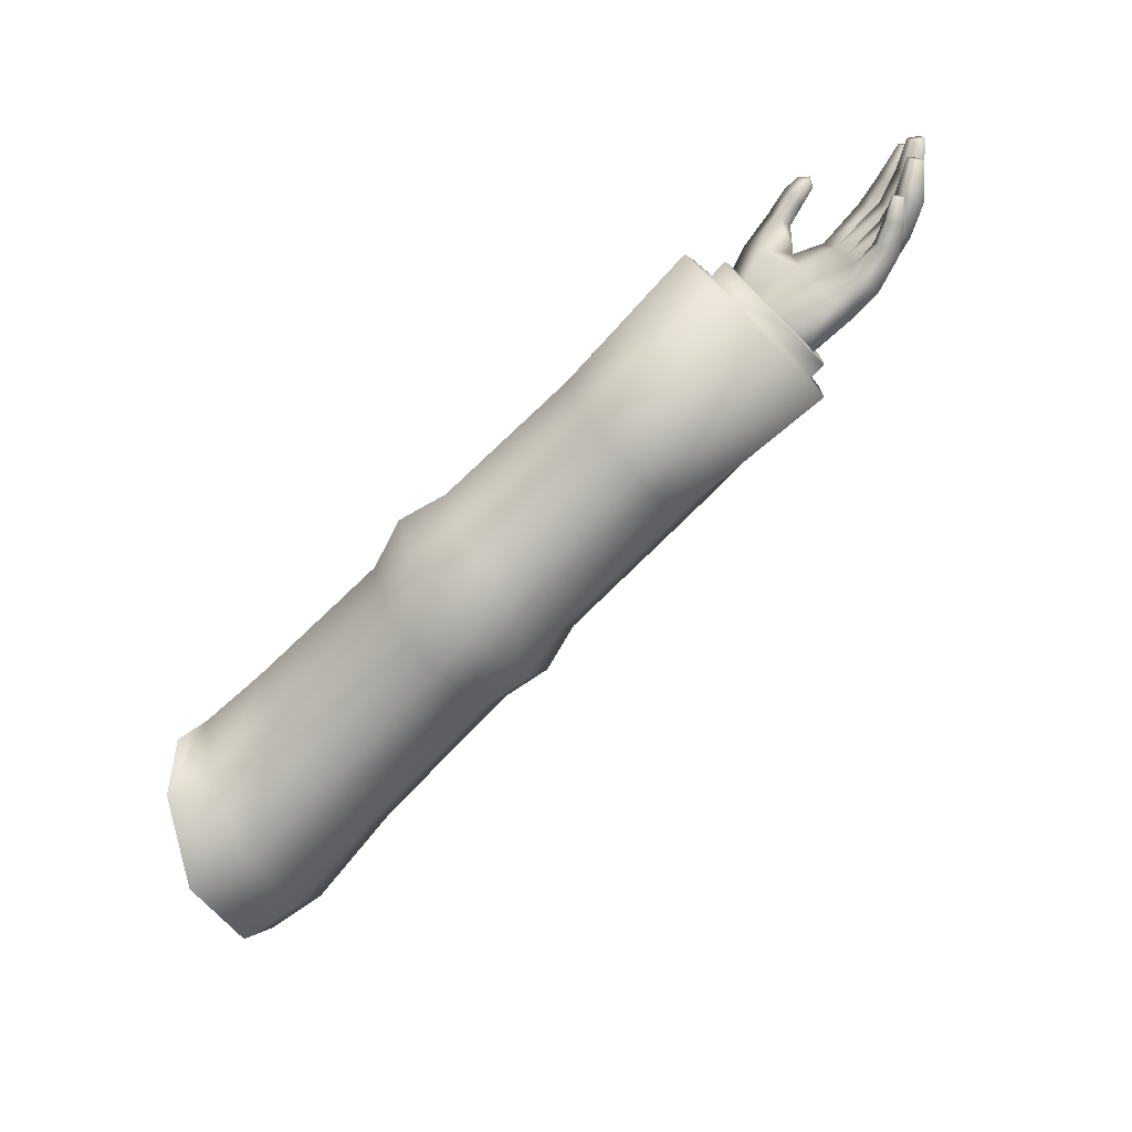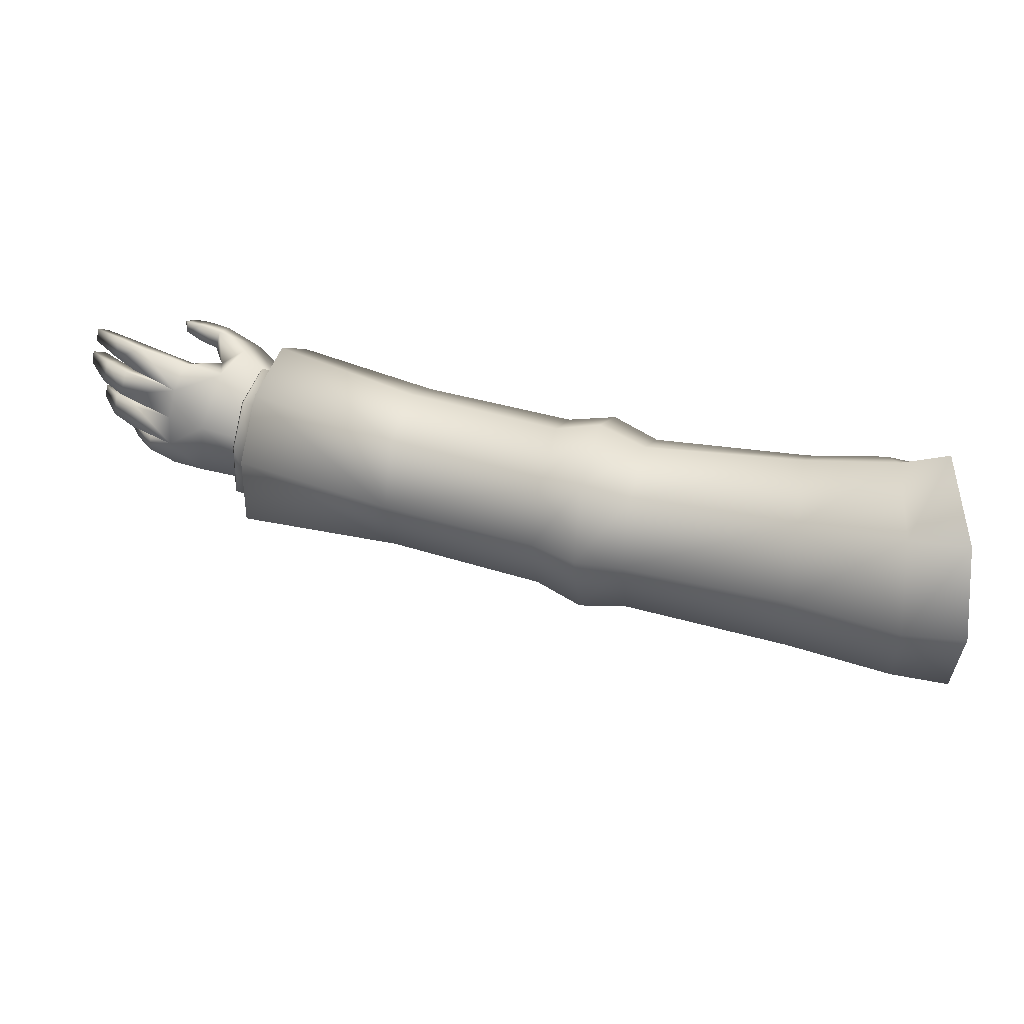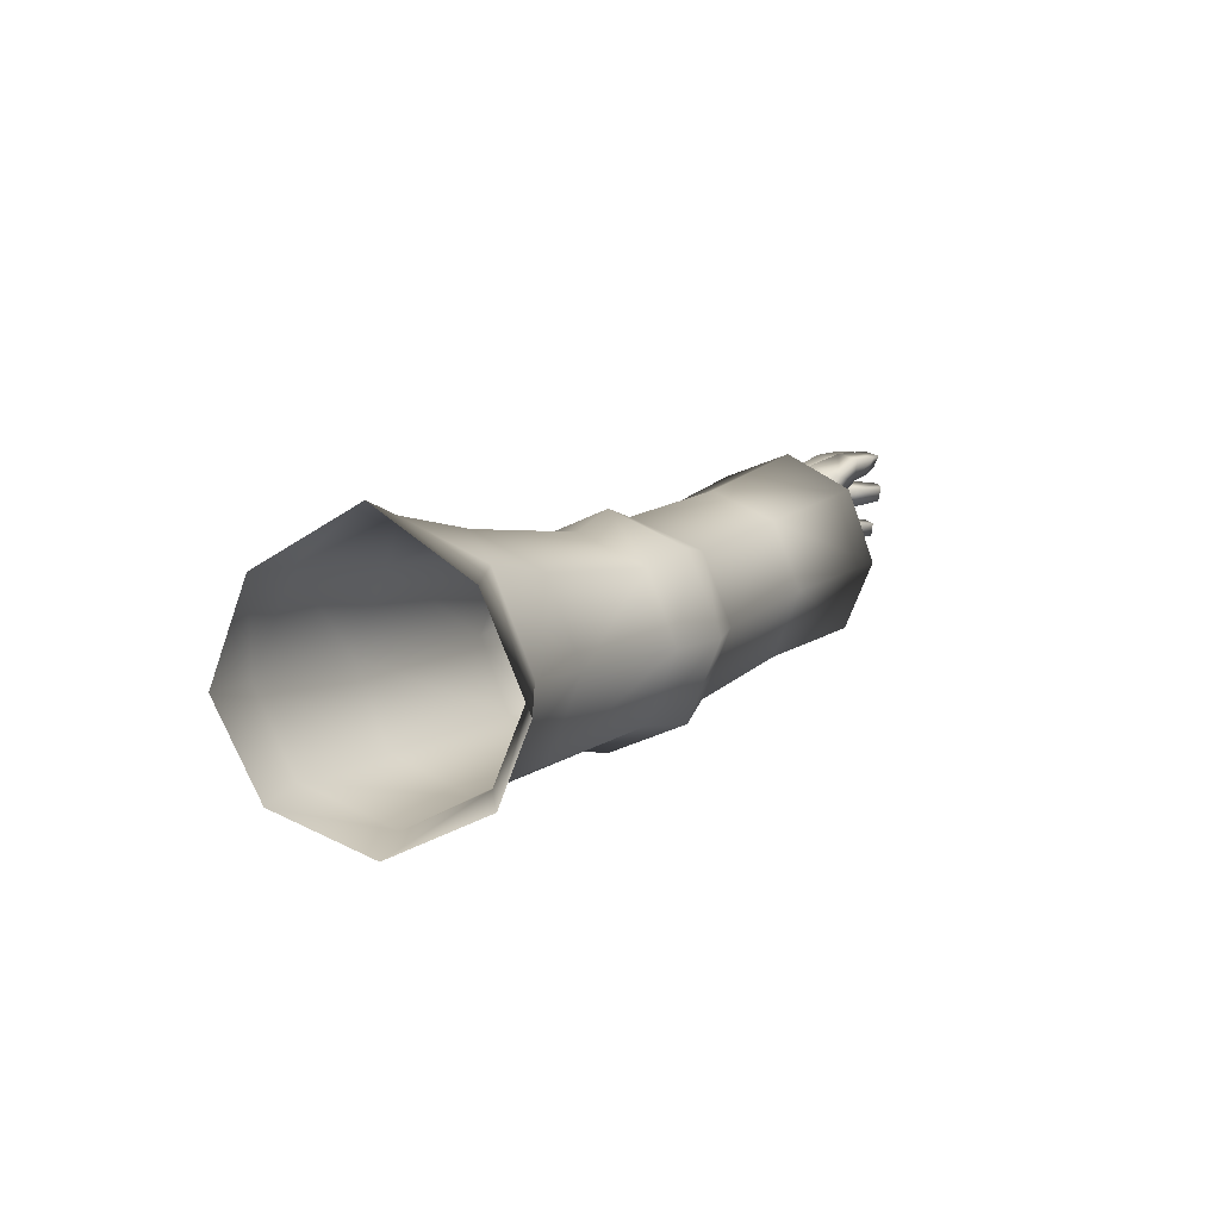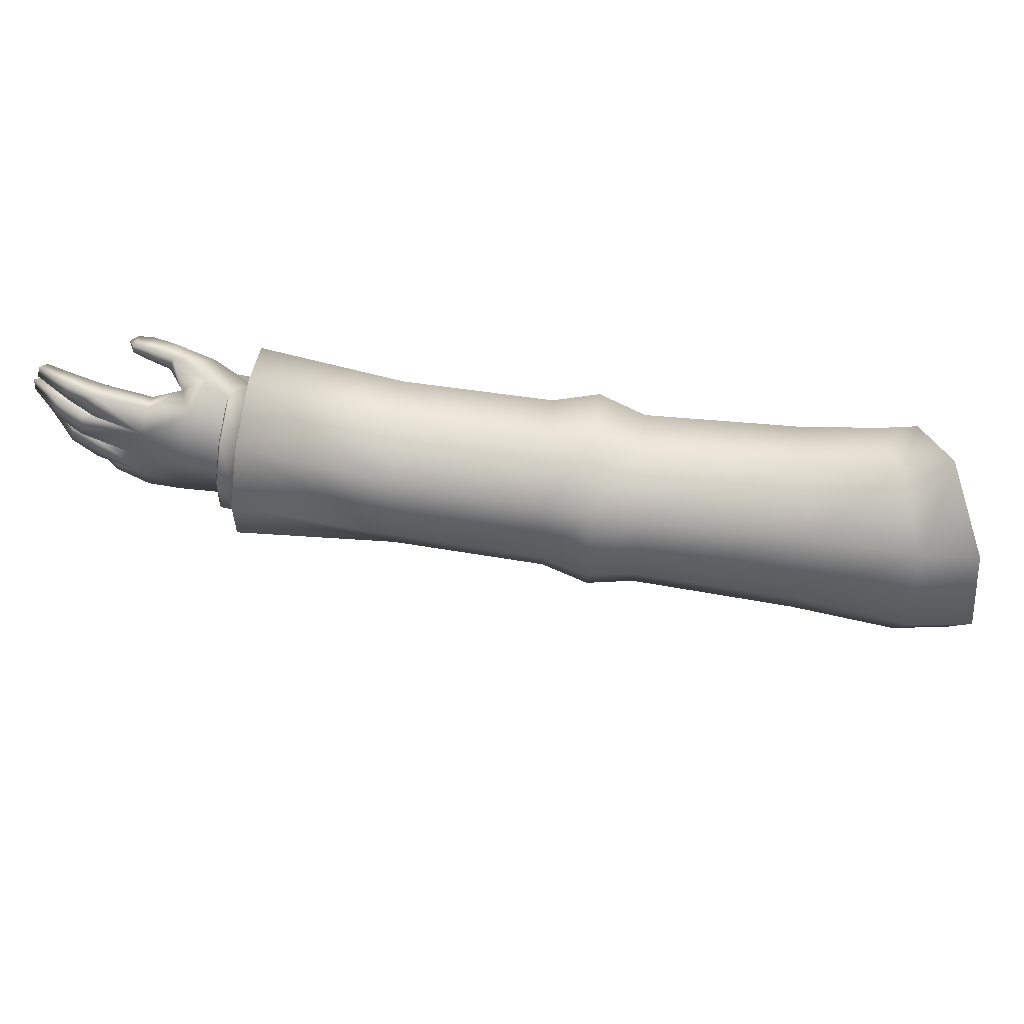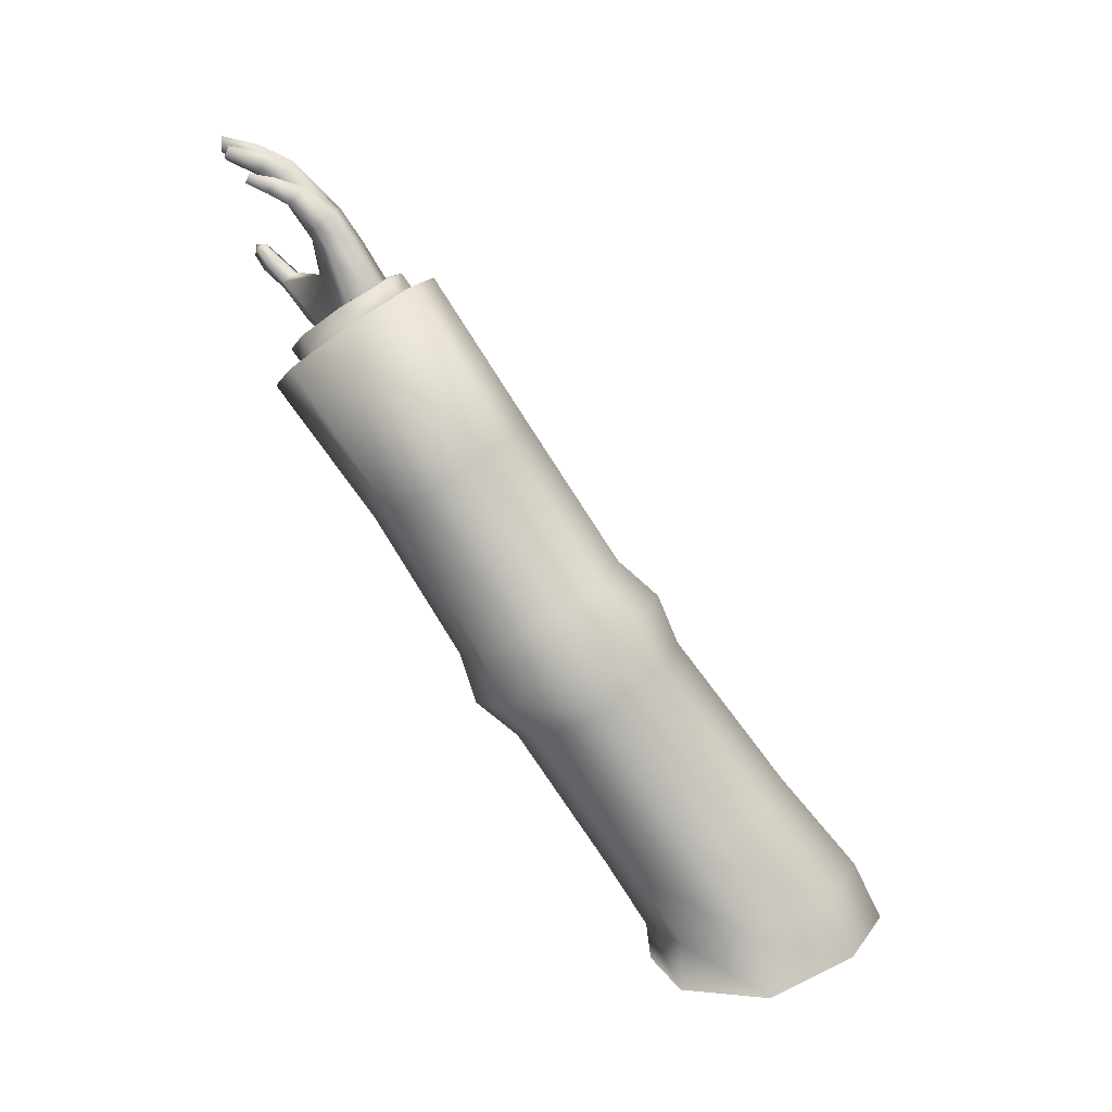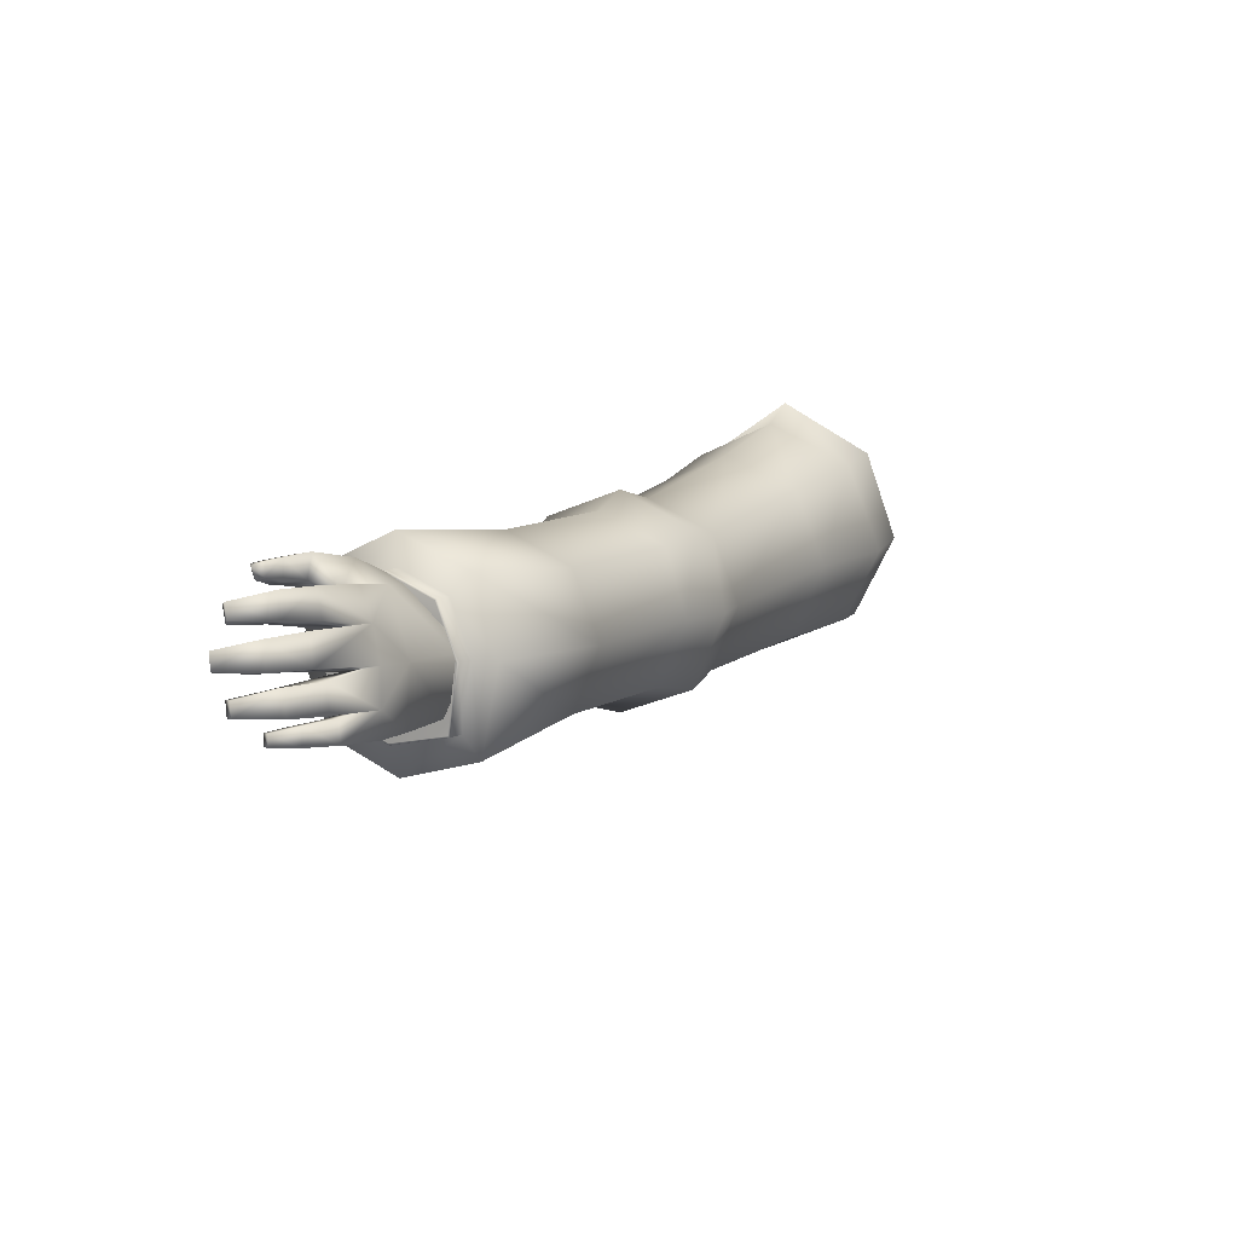
<metadata>
{"format":"obj","ext":"obj","renderer":"f3d","projection":"perspective","resolution":1024,"background":"white","views":[{"elev":-69.0,"azim":13.5,"up":"+Z"},{"elev":32.3,"azim":167.0,"up":"+Z"},{"elev":7.1,"azim":-93.1,"up":"+Z"},{"elev":59.8,"azim":155.9,"up":"+Z"},{"elev":-78.7,"azim":92.4,"up":"+Z"},{"elev":13.8,"azim":86.6,"up":"+Z"}]}
</metadata>
<code>
g default
v 12.62 79.15 -4.355
v 12.93 80.79 -0.8346
v 11.59 72.55 2.561
v 11.79 70.95 -1.532
v 11.6 75.6 -5.863
v 11.48 72.04 -4.355
v 12.27 75.93 5.081
v 12.67 79.54 2.891
v 40.61 63.13 1.1
v 40.54 62.5 -2.284
v 34.12 65.74 -2.577
v 34.67 66.69 0.0731
v 39.04 59.79 -3.267
v 32.79 63.46 -3.674
v 37.45 57.43 -2.251
v 31.46 61.17 -2.575
v 36.51 56.45 0.5736
v 30.91 60.23 0.0752
v 36.78 57.43 3.553
v 31.46 61.17 2.725
v 38.08 59.79 4.941
v 32.79 63.46 3.822
v 39.67 62.15 3.925
v 34.12 65.74 2.723
v 24.76 71.54 -3.585
v 18.68 75.59 -3.813
v 19.19 76.74 -0.6861
v 25.3 72.54 -0.8208
v 23.44 69.14 -4.734
v 17.46 72.81 -5.111
v 22.13 66.74 -3.595
v 16.27 70.4 -3.819
v 21.58 65.75 -0.8344
v 15.77 69.25 -0.6938
v 22.13 66.74 1.931
v 16.27 70.4 2.434
v 23.44 69.14 3.079
v 17.46 72.81 3.732
v 24.76 71.54 1.94
v 18.68 75.59 2.439
v 28.25 69.23 -3.271
v 26.67 70.67 -3.827
v 27.29 71.8 -0.6862
v 28.79 70.21 -0.5498
v 26.95 66.85 -4.396
v 25.17 67.93 -5.129
v 25.65 64.48 -3.268
v 23.67 65.2 -3.829
v 25.11 63.5 -0.5456
v 23.05 64.06 -0.6889
v 25.65 64.48 2.175
v 23.67 65.2 2.452
v 26.94 67.05 3.301
v 25.17 67.93 3.754
v 28.24 69.43 2.172
v 26.67 70.67 2.454
v 14.94 78.34 -4.022
v 15.38 79.72 -0.9024
v 14.12 75.04 -5.479
v 13.35 72.17 -4.024
v 12.91 70.84 -0.5089
v 13.35 72.17 3.008
v 14.12 75.04 4.466
v 14.94 78.34 2.813
v 40.22 62.23 1.05
v 40.22 61.9 -1.439
v 39.12 59.9 -2.004
v 38.01 58.25 -1.294
v 37.35 57.57 0.6814
v 37.54 58.25 2.765
v 38.45 59.9 3.736
v 39.56 61.55 3.025
v 40.8 61.84 1.125
v 40.82 61.51 -1.363
v 39.7 59.51 -1.929
v 38.59 57.86 -1.218
v 37.94 57.17 0.7571
v 38.12 57.86 2.84
v 39.04 59.51 3.811
v 40.15 61.16 3.101
v 40.82 61.75 1.128
v 40.84 61.44 -1.302
v 39.76 59.48 -1.84
v 38.68 57.88 -1.15
v 38.04 57.21 0.7701
v 38.22 57.88 2.795
v 39.11 59.48 3.738
v 40.19 61.08 3.048
v 37.89 61.67 0.7501
g polySurface6 _Mesh1
f 9 10 11 12
f 10 13 14 11
f 13 15 16 14
f 15 17 18 16
f 17 19 20 18
f 19 21 22 20
f 21 23 24 22
f 23 9 12 24
f 25 26 27 28
f 29 30 26 25
f 31 32 30 29
f 33 34 32 31
f 35 36 34 33
f 37 38 36 35
f 39 40 38 37
f 28 27 40 39
f 41 42 43 44
f 45 46 42 41
f 47 48 46 45
f 49 50 48 47
f 51 52 50 49
f 53 54 52 51
f 55 56 54 53
f 44 43 56 55
f 42 25 28 43
f 46 29 25 42
f 48 31 29 46
f 50 33 31 48
f 52 35 33 50
f 54 37 35 52
f 56 39 37 54
f 43 28 39 56
f 26 57 58 27
f 30 59 57 26
f 32 60 59 30
f 34 61 60 32
f 36 62 61 34
f 38 63 62 36
f 40 64 63 38
f 27 58 64 40
f 57 1 2 58
f 59 5 1 57
f 60 6 5 59
f 61 4 6 60
f 62 3 4 61
f 63 7 3 62
f 64 8 7 63
f 58 2 8 64
f 11 41 44 12
f 14 45 41 11
f 16 47 45 14
f 18 49 47 16
f 20 51 49 18
f 22 53 51 20
f 24 55 53 22
f 12 44 55 24
f 10 9 65 66
f 13 10 66 67
f 15 13 67 68
f 17 15 68 69
f 19 17 69 70
f 21 19 70 71
f 23 21 71 72
f 9 23 72 65
f 66 65 73 74
f 67 66 74 75
f 68 67 75 76
f 69 68 76 77
f 70 69 77 78
f 71 70 78 79
f 72 71 79 80
f 65 72 80 73
f 74 73 81 82
f 75 74 82 83
f 76 75 83 84
f 77 76 84 85
f 78 77 85 86
f 79 78 86 87
f 80 79 87 88
f 73 80 88 81
f 82 81 89
f 83 82 89
f 84 83 89
f 85 84 89
f 86 85 89
f 87 86 89
f 88 87 89
f 81 88 89
g default
v 35.46 61.3 1.513
v 35.53 60.96 -0.1346
v 36.38 60.61 0.017
v 36.23 60.87 1.667
v 37.22 60.27 0.1655
v 36.94 61.16 -1.253
v 37.84 60.8 -1.232
v 36.78 62.11 1.839
v 35.92 62.56 1.642
v 37.28 63.01 0.4817
v 36.42 63.33 0.3085
v 37.46 62.47 -0.9588
v 36.65 62.83 -1.251
v 35.97 61.39 -1.423
v 39.83 61.44 -0.9645
v 39.55 61.76 1.127
v 42.09 60.33 1.533
v 42.24 60.16 -0.7561
v 41.69 59.23 -1.071
v 39.2 59.96 -1.455
v 41.17 58.79 0.9592
v 38.45 59.32 0.1592
v 38.43 60.44 3.126
v 40.96 59.63 3.785
v 42.87 58.6 -0.7481
v 43.44 59.42 -0.6289
v 44.51 58.23 -0.4563
v 43.84 57.6 -0.6171
v 43.74 57.6 0.1569
v 42.8 58.3 0.1177
v 44.3 56.78 -0.4997
v 44.26 56.79 0.1349
v 38.22 62.09 -0.9
v 38.1 62.67 0.6737
v 37.6 61.62 2.06
v 43.57 59.45 0.3915
v 44.37 58.18 0.3807
v 44.84 57.09 0.2855
v 44.93 57.09 -0.3895
v 45.12 56.08 0.141
v 45.13 56.08 -0.3208
v 44.43 57.24 0.4941
v 45.14 57.95 0.6695
v 45.93 56.73 0.8054
v 45.2 56.35 0.6354
v 46.24 55.13 0.9426
v 45.83 54.96 0.8294
v 44.76 55.9 -0.3774
v 44.74 55.93 0.0596
v 40.51 56.61 3.654
v 39.55 57.51 2.806
v 40.77 58.19 3.638
v 40.91 57.1 3.925
v 41.56 56.4 4.038
v 41.25 56 3.849
v 41.01 55.72 4.609
v 40.19 56.53 4.593
v 38.89 57.52 3.95
v 41.89 55.56 4.165
v 41.63 55.39 4.643
v 42.12 55.86 4.301
v 42.11 55.48 4.661
v 37.29 59.21 2.541
v 37.84 58.97 1.155
v 39.72 58.58 4.379
v 40.69 57.27 4.802
v 42.5 58.82 4.161
v 42.06 58.06 3.723
v 43.78 56.91 4.163
v 44.36 57.65 4.542
v 41.55 56.42 4.819
v 36.93 60.39 1.835
v 40.83 58.45 2.172
v 44.73 56.04 4.3
v 45.35 56.55 4.659
v 45.54 56.6 3.728
v 44.76 57.81 3.531
v 44.48 56.76 2.9
v 45.2 57.43 3.342
v 43.11 59.23 3.043
v 42.36 58.07 2.519
v 45.95 56.13 3.304
v 45.34 55.68 2.974
v 46.55 54.6 3.121
v 46 54.53 2.979
v 46.19 55.07 4.506
v 46.35 55.13 3.954
v 45.94 55.05 3.753
v 45.07 56.2 3.532
v 44.17 57.06 3.214
v 43.47 59.45 1.778
v 45.5 57.55 2.234
v 46.23 56.22 2.326
v 46.66 54.63 2.547
v 44.92 57.89 1.7
v 45.7 56.63 1.747
v 42.65 58.19 1.376
v 44.2 57.17 1.528
v 44.97 56.29 1.505
v 45.69 54.92 1.38
v 46.14 55.09 1.483
v 42.05 55.91 4.814
v 44.8 56.92 1.978
v 45.62 55.8 2.138
v 46.17 54.61 2.349
v 45.77 54.96 4.363
g _Mesh1 polySurface7
f 90 91 92 93
f 94 92 95 96
f 90 93 97 98
f 98 97 99 100
f 100 99 101 102
f 102 101 95 103
f 104 105 106 107
f 108 109 104 107
f 110 111 109 108
f 105 112 113 106
f 114 108 107 115
f 116 117 114 115
f 117 118 119 114
f 108 114 119
f 120 121 118 117
f 96 109 111 94
f 104 109 96 122
f 122 123 105 104
f 124 112 105 123
f 125 126 116 115
f 127 128 116 126
f 129 130 128 127
f 131 119 125 132
f 132 133 134 131
f 134 133 135 136
f 130 137 120 128
f 117 116 128 120
f 138 121 120 137
f 130 129 138 137
f 139 140 141 142
f 143 144 139 142
f 145 146 139 144
f 147 140 139 146
f 148 149 145 144
f 143 150 148 144
f 151 149 148
f 150 151 148
f 152 153 140 147
f 147 154 112 152
f 155 154 147 146
f 155 142 141 154
f 141 113 154
f 113 112 154
f 156 113 141 157
f 156 157 158 159
f 160 143 142 155
f 112 124 161 152
f 153 152 161 94
f 94 111 153
f 162 140 153
f 163 164 159 158
f 159 164 165 166
f 167 168 169 170
f 171 168 167 172
f 173 171 172 174
f 165 164 175 176
f 165 176 177 178
f 179 166 165 178
f 179 170 169 166
f 106 113 169 180
f 181 180 169 168
f 171 182 181 168
f 183 182 171 173
f 125 107 106 180
f 115 107 125
f 184 132 125 180
f 133 132 184 185
f 186 187 184 180
f 188 185 184 187
f 188 189 190 185
f 185 190 135 133
f 149 191 160 145
f 150 143 160 191
f 191 151 150
f 146 145 160 155
f 180 181 192 186
f 192 181 182 193
f 182 183 194 193
f 119 118 126 125
f 127 126 118 121
f 129 127 121 138
f 158 179 178 163
f 195 163 178 177
f 176 175 195 177
f 157 170 179 158
f 141 162 170 157
f 186 170 162 110
f 192 167 170 186
f 193 172 167 192
f 194 174 172 193
f 183 173 174 194
f 119 186 110 108
f 131 187 186 119
f 131 134 188 187
f 189 188 134 136
f 135 190 189 136
f 195 175 164 163
f 140 162 141
f 191 149 151
f 162 153 111 110
f 169 156 159 166
f 113 156 169
f 94 161 93 92
f 92 91 103 95
f 93 161 124 97
f 97 124 123 99
f 123 122 101 99
f 122 96 95 101

</code>
